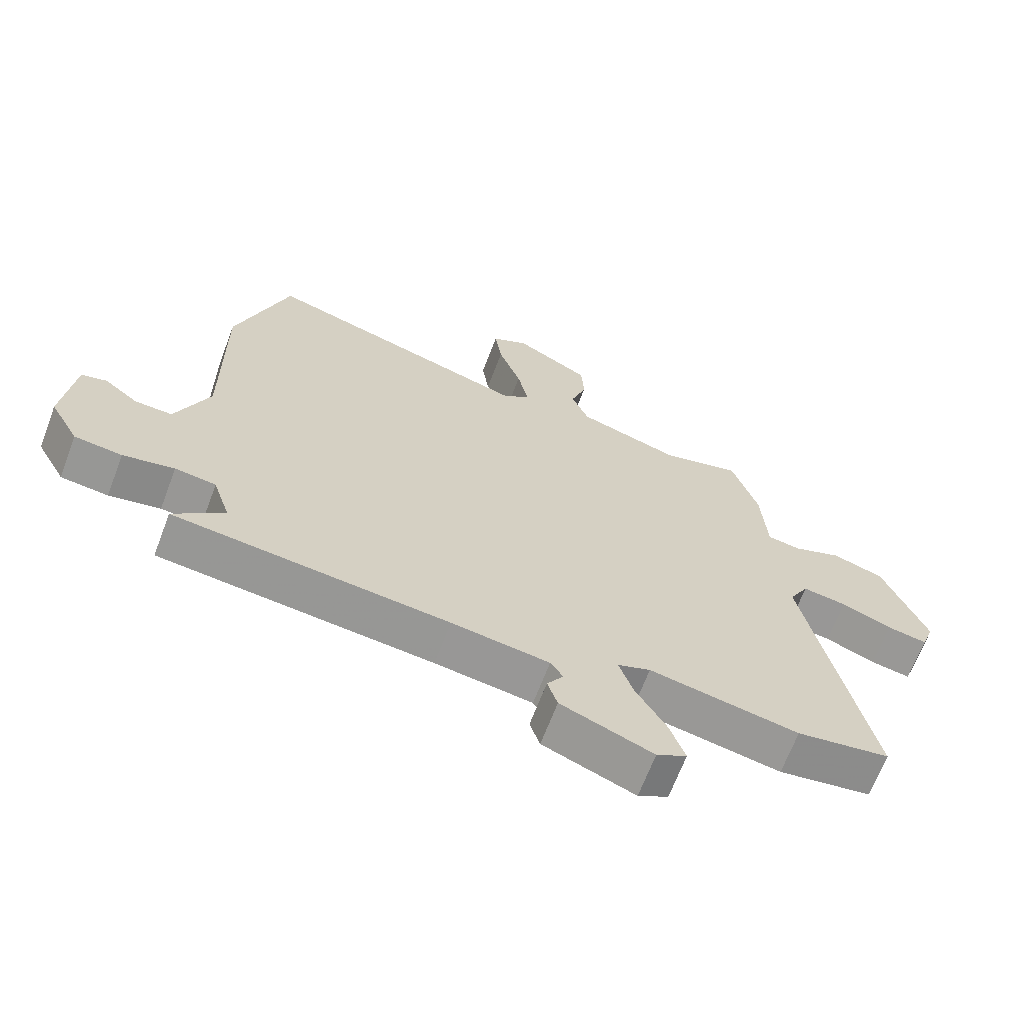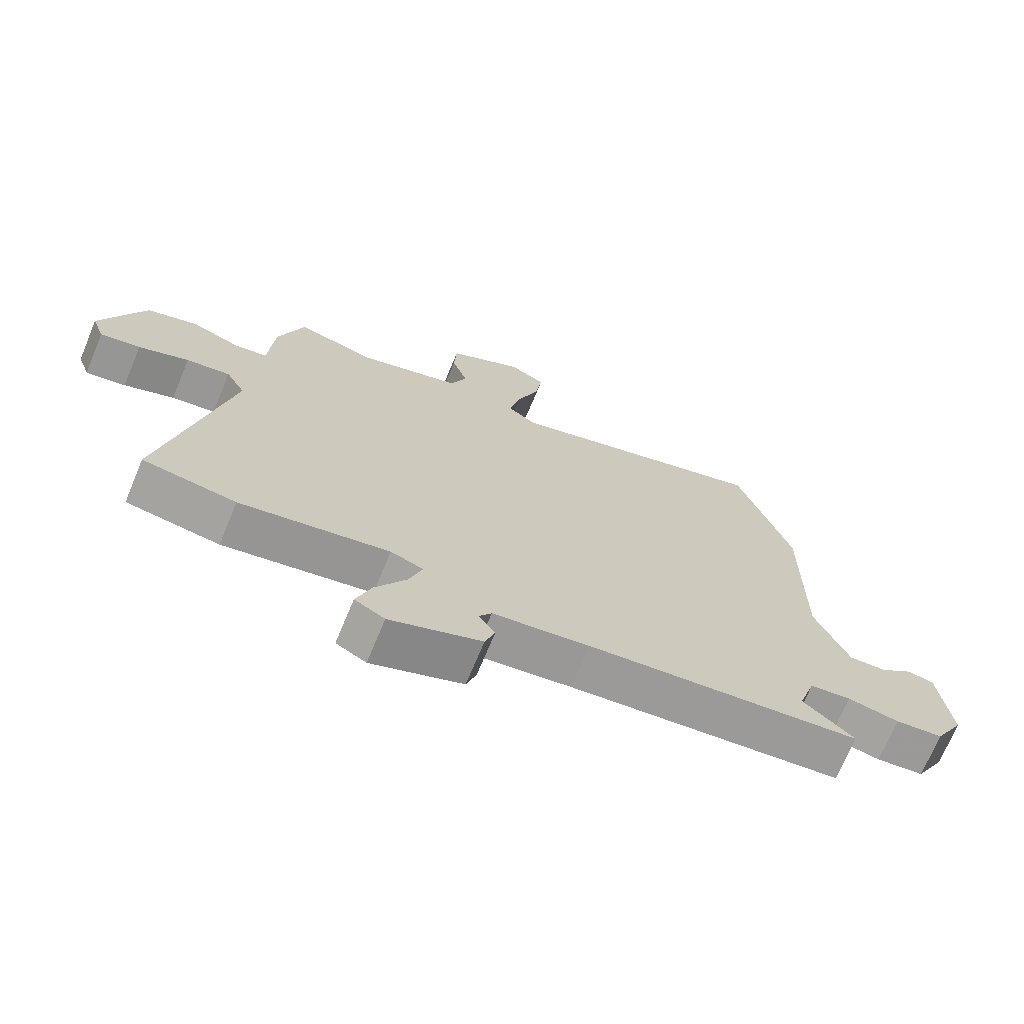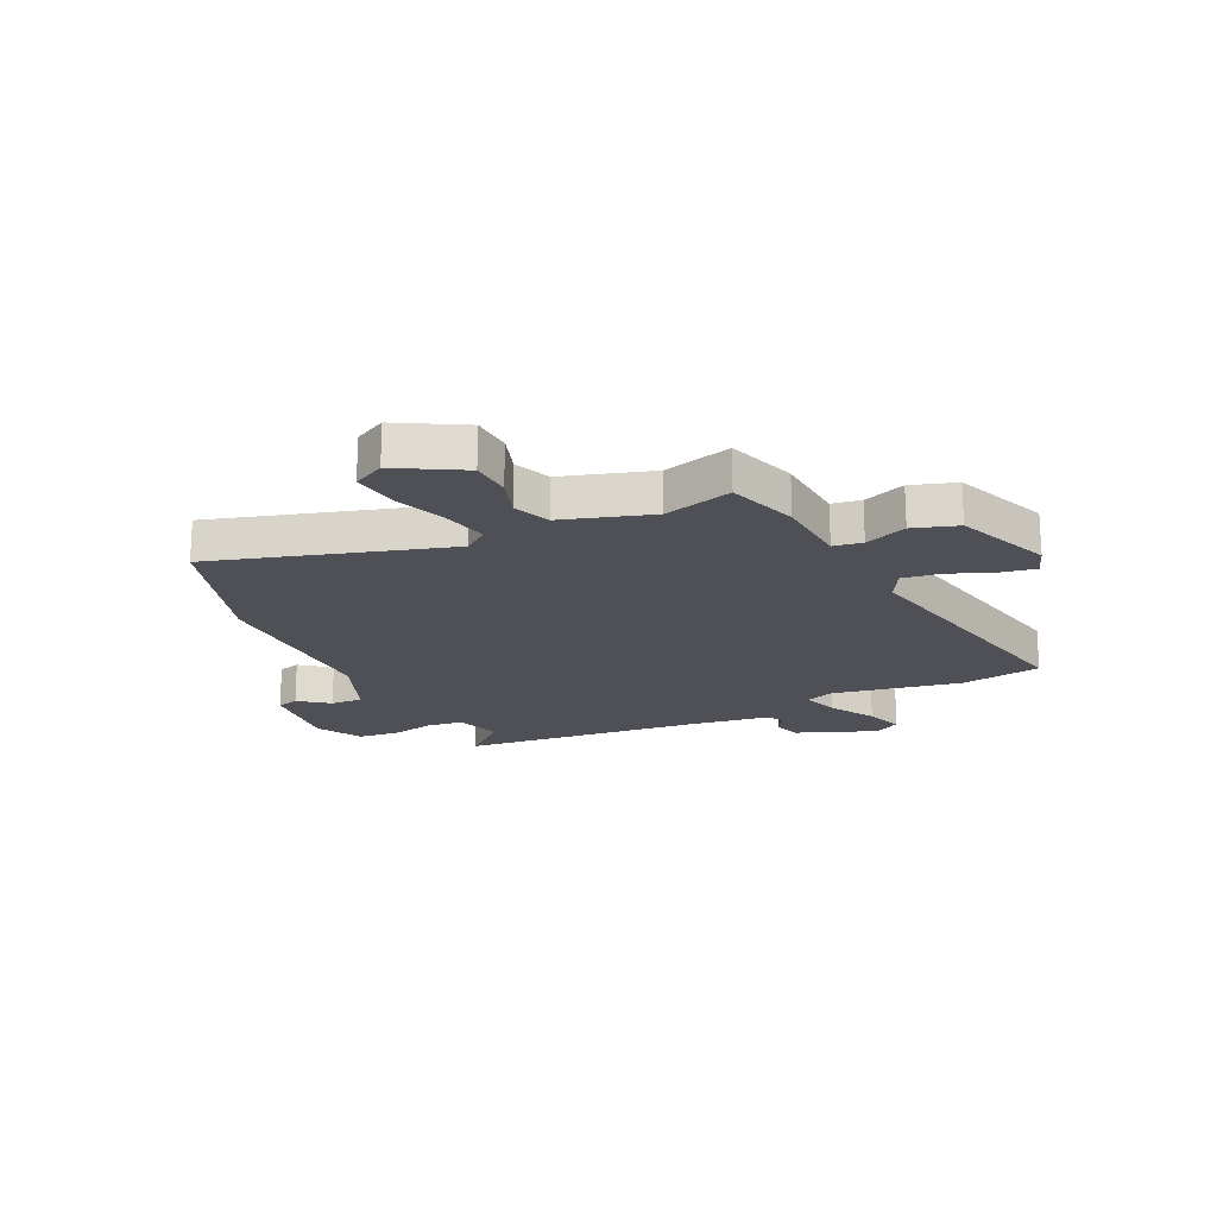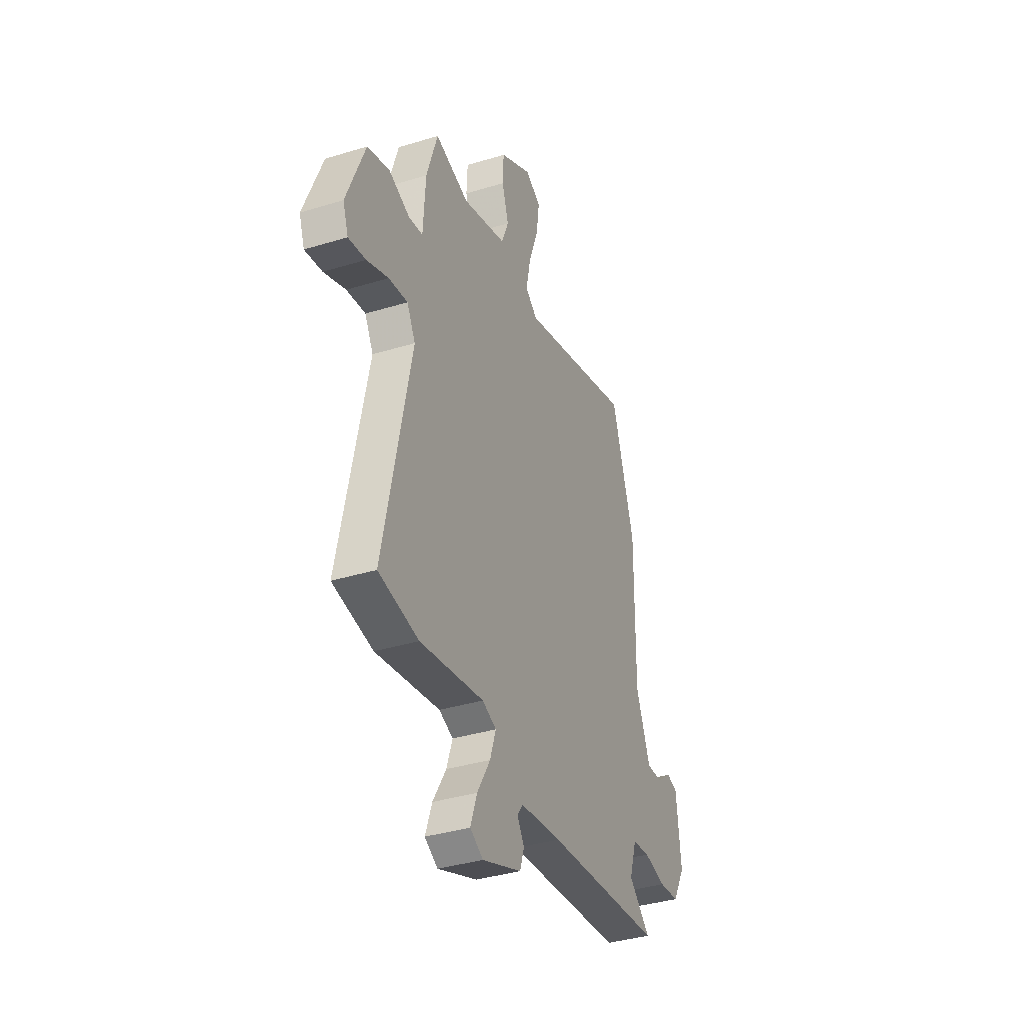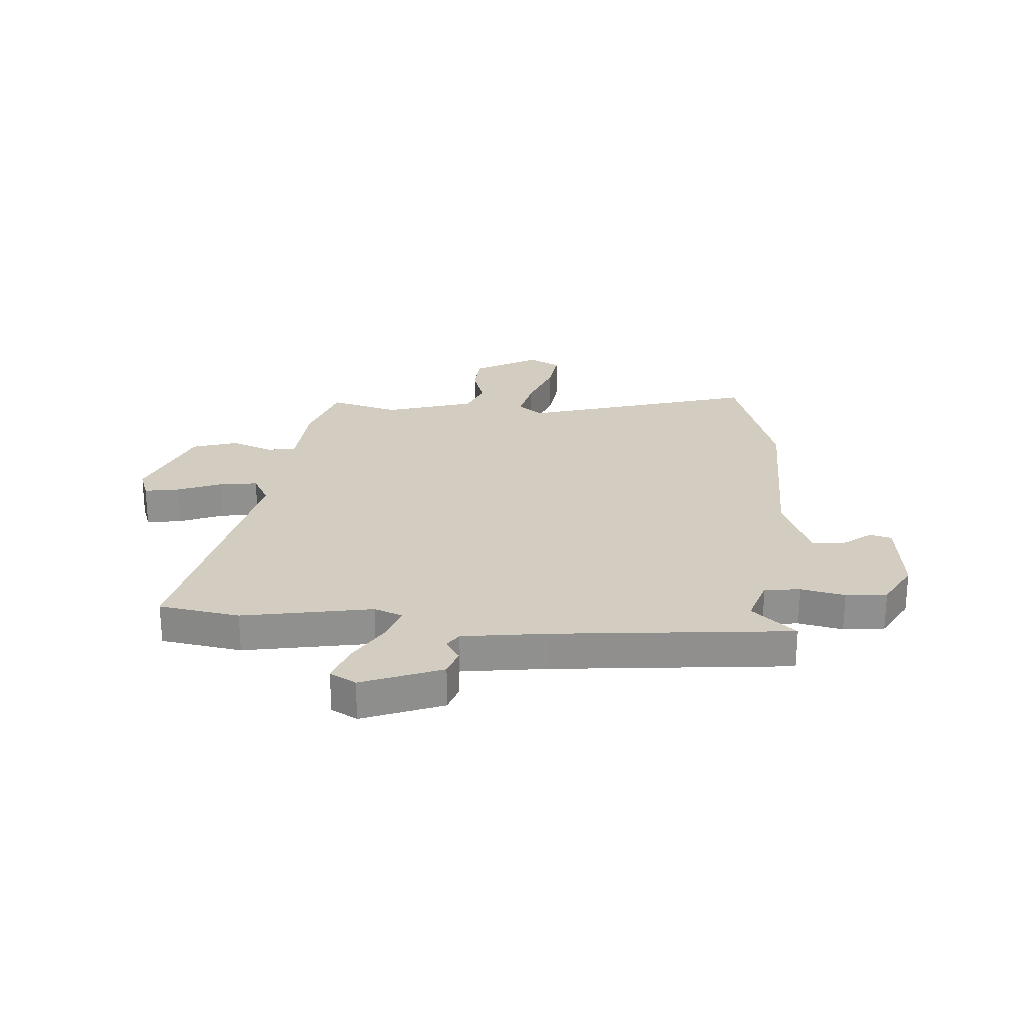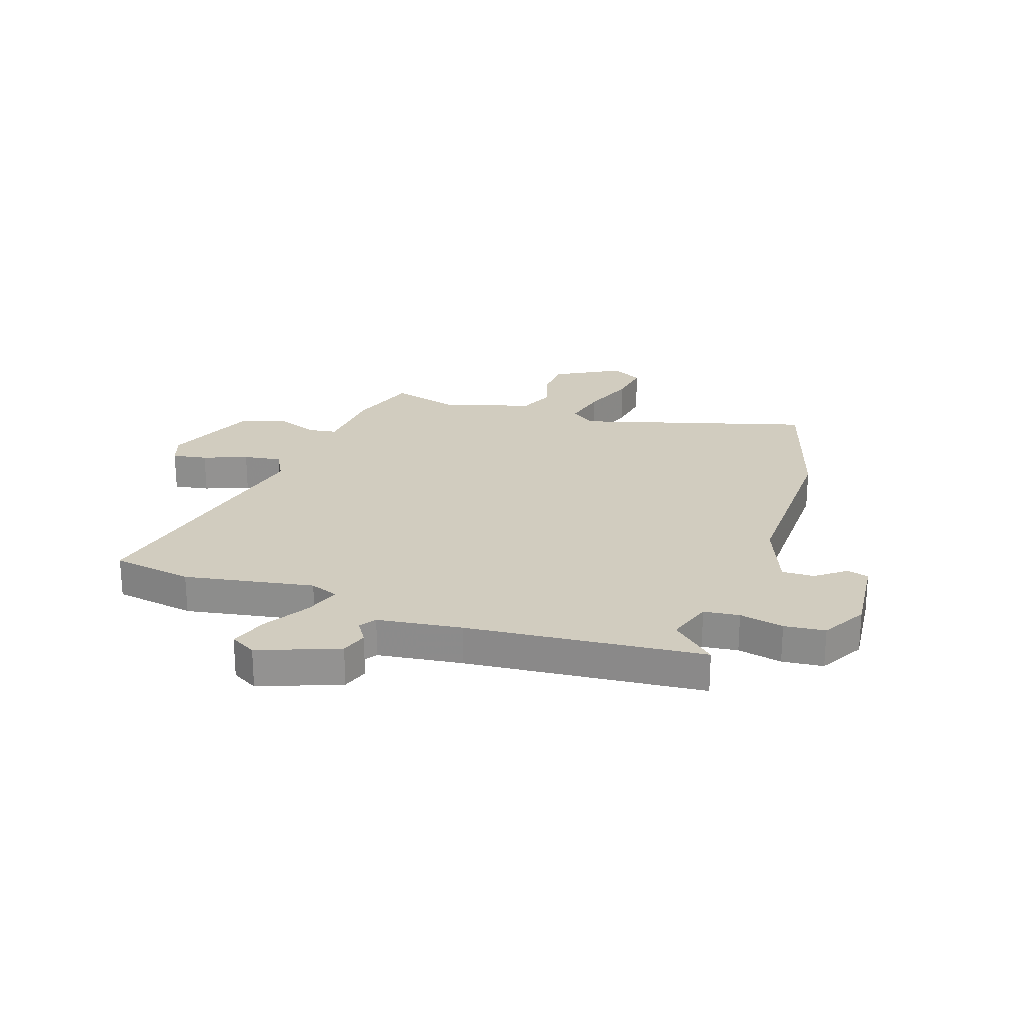
<metadata>
{"format":"obj","ext":"obj","renderer":"f3d","projection":"perspective","resolution":1024,"background":"white","views":[{"elev":-66.9,"azim":-20.7,"up":"+Z"},{"elev":-71.1,"azim":157.4,"up":"+Z"},{"elev":-19.3,"azim":25.5,"up":"+Y"},{"elev":-37.1,"azim":111.5,"up":"+Z"},{"elev":24.8,"azim":-175.6,"up":"+Y"},{"elev":23.8,"azim":-160.9,"up":"+Y"}]}
</metadata>
<code>
v -0.556 0.07 -0.494
v -0.476 0.07 -0.423
v -0.503 0.07 -0.339
v -0.568 0.07 -0.331
v -0.649 0.07 -0.348
v -0.724 0.07 -0.34
v -0.77 0.07 -0.257
v -0.753 0.07 -0.099
v -0.713 0.07 -0.088
v -0.659 0.07 -0.13
v -0.6 0.07 -0.132
v -0.547 0.07 0
v -0.55 0.07 0.344
v -0.466 0.07 0.608
v -0.041 0.07 0.482
v 0.004 0.07 0.516
v -0.014 0.07 0.599
v -0.05 0.07 0.699
v -0.061 0.07 0.78
v -0.003 0.07 0.811
v 0.116 0.07 0.744
v 0.12 0.07 0.669
v 0.095 0.07 0.593
v 0.122 0.07 0.526
v 0.285 0.07 0.476
v 0.411 0.07 0.511
v 0.452 0.07 0.382
v 0.461 0.07 0.243
v 0.514 0.07 0.235
v 0.591 0.07 0.265
v 0.673 0.07 0.239
v 0.742 0.07 0.064
v 0.722 0.07 0.008
v 0.658 0.07 0.019
v 0.578 0.07 0.051
v 0.508 0.07 0.061
v 0.477 0.07 0.004
v 0.578 0.07 -0.487
v 0.43 0.07 -0.511
v 0.193 0.07 -0.468
v 0.141 0.07 -0.488
v 0.163 0.07 -0.554
v 0.212 0.07 -0.637
v 0.236 0.07 -0.707
v 0.188 0.07 -0.734
v 0.042 0.07 -0.677
v 0.026 0.07 -0.628
v 0.052 0.07 -0.588
v 0.032 0.07 -0.558
v -0.122 0.07 -0.537
v -0.556 0 -0.494
v -0.476 0 -0.423
v -0.503 0 -0.339
v -0.568 0 -0.331
v -0.649 0 -0.348
v -0.724 0 -0.34
v -0.77 0 -0.257
v -0.753 0 -0.099
v -0.713 0 -0.088
v -0.659 0 -0.13
v -0.6 0 -0.132
v -0.547 0 0
v -0.55 0 0.344
v -0.466 0 0.608
v -0.041 0 0.482
v 0.004 0 0.516
v -0.014 0 0.599
v -0.05 0 0.699
v -0.061 0 0.78
v -0.003 0 0.811
v 0.116 0 0.744
v 0.12 0 0.669
v 0.095 0 0.593
v 0.122 0 0.526
v 0.285 0 0.476
v 0.411 0 0.511
v 0.452 0 0.382
v 0.461 0 0.243
v 0.514 0 0.235
v 0.591 0 0.265
v 0.673 0 0.239
v 0.742 0 0.064
v 0.722 0 0.008
v 0.658 0 0.019
v 0.578 0 0.051
v 0.508 0 0.061
v 0.477 0 0.004
v 0.578 0 -0.487
v 0.43 0 -0.511
v 0.193 0 -0.468
v 0.141 0 -0.488
v 0.163 0 -0.554
v 0.212 0 -0.637
v 0.236 0 -0.707
v 0.188 0 -0.734
v 0.042 0 -0.677
v 0.026 0 -0.628
v 0.052 0 -0.588
v 0.032 0 -0.558
v -0.122 0 -0.537
f 45 46 47 48
f 45 48 49
f 42 43 44 45
f 41 42 45 49
f 37 38 39 40
f 36 37 40 41
f 32 33 34 35
f 32 35 36
f 29 30 31 32
f 28 29 32 36
f 25 26 27 28
f 24 25 28 36
f 20 21 22 23
f 20 23 24
f 17 18 19 20
f 16 17 20 24
f 15 16 24 36
f 12 13 14 15
f 11 12 15 36
f 7 8 9 10
f 7 10 11
f 4 5 6 7
f 3 4 7 11
f 50 1 2
f 50 2 3
f 36 41 49 50
f 3 11 36 50
f 98 97 96 95
f 99 98 95
f 95 94 93 92
f 99 95 92 91
f 90 89 88 87
f 91 90 87 86
f 85 84 83 82
f 86 85 82
f 82 81 80 79
f 86 82 79 78
f 78 77 76 75
f 86 78 75 74
f 73 72 71 70
f 74 73 70
f 70 69 68 67
f 74 70 67 66
f 86 74 66 65
f 65 64 63 62
f 86 65 62 61
f 60 59 58 57
f 61 60 57
f 57 56 55 54
f 61 57 54 53
f 52 51 100
f 53 52 100
f 100 99 91 86
f 100 86 61 53
f 1 51 52 2
f 2 52 53 3
f 3 53 54 4
f 4 54 55 5
f 5 55 56 6
f 6 56 57 7
f 7 57 58 8
f 8 58 59 9
f 9 59 60 10
f 10 60 61 11
f 11 61 62 12
f 12 62 63 13
f 13 63 64 14
f 14 64 65 15
f 15 65 66 16
f 16 66 67 17
f 17 67 68 18
f 18 68 69 19
f 19 69 70 20
f 20 70 71 21
f 21 71 72 22
f 22 72 73 23
f 23 73 74 24
f 24 74 75 25
f 25 75 76 26
f 26 76 77 27
f 27 77 78 28
f 28 78 79 29
f 29 79 80 30
f 30 80 81 31
f 31 81 82 32
f 32 82 83 33
f 33 83 84 34
f 34 84 85 35
f 35 85 86 36
f 36 86 87 37
f 37 87 88 38
f 38 88 89 39
f 39 89 90 40
f 40 90 91 41
f 41 91 92 42
f 42 92 93 43
f 43 93 94 44
f 44 94 95 45
f 45 95 96 46
f 46 96 97 47
f 47 97 98 48
f 48 98 99 49
f 49 99 100 50
f 50 100 51 1

</code>
